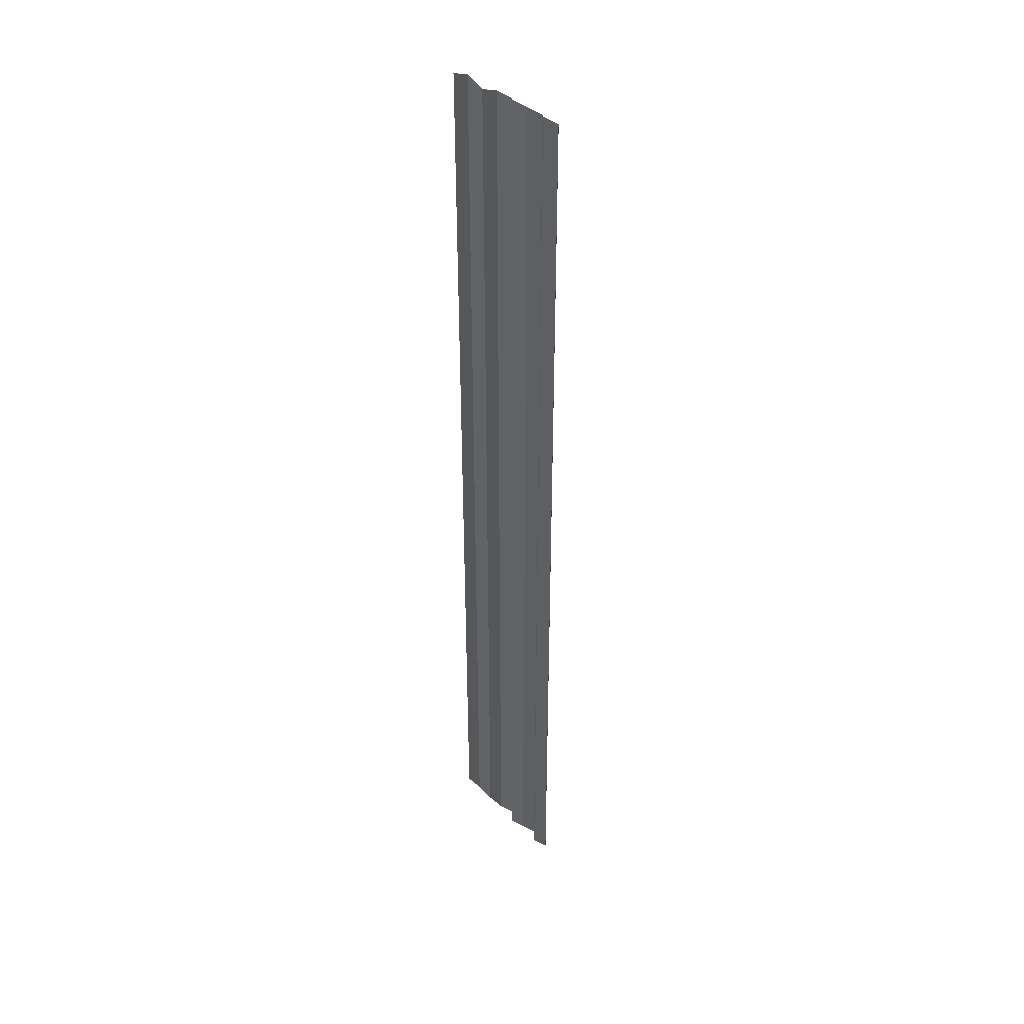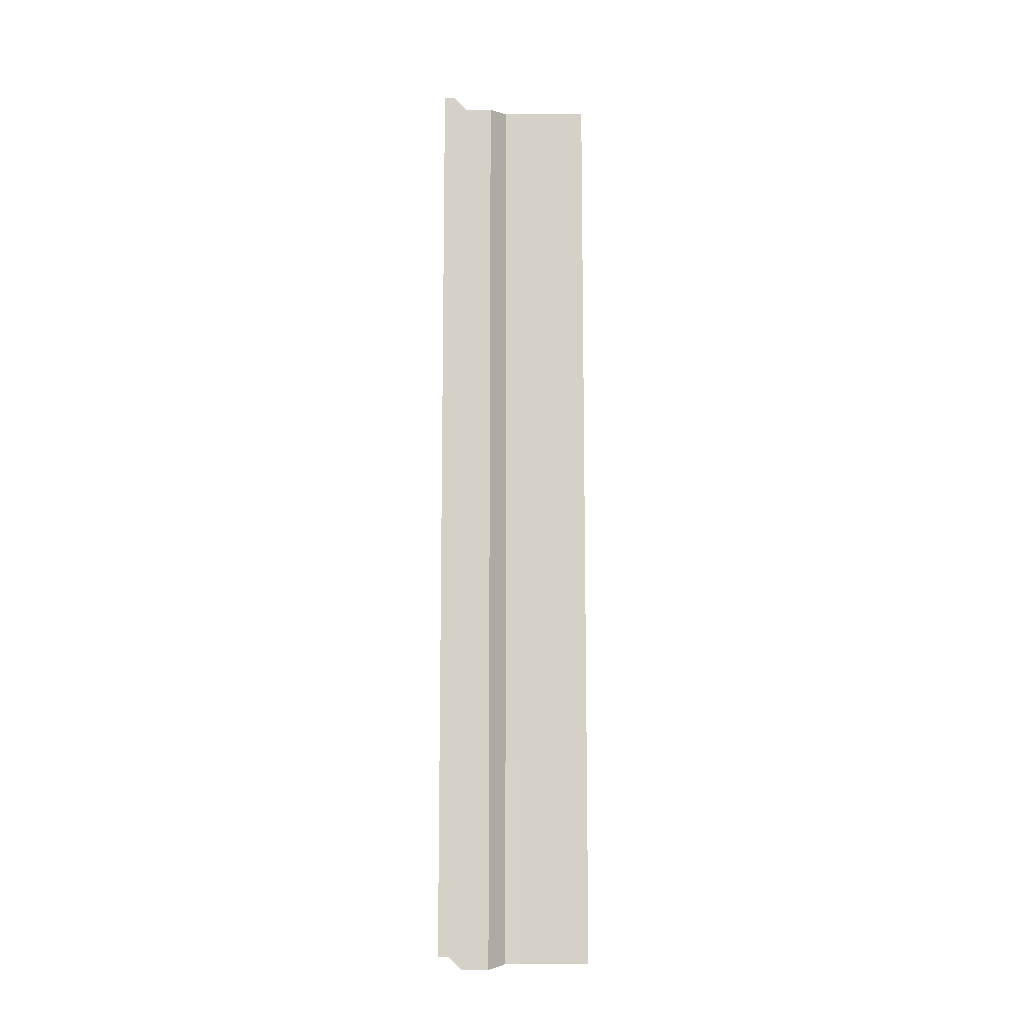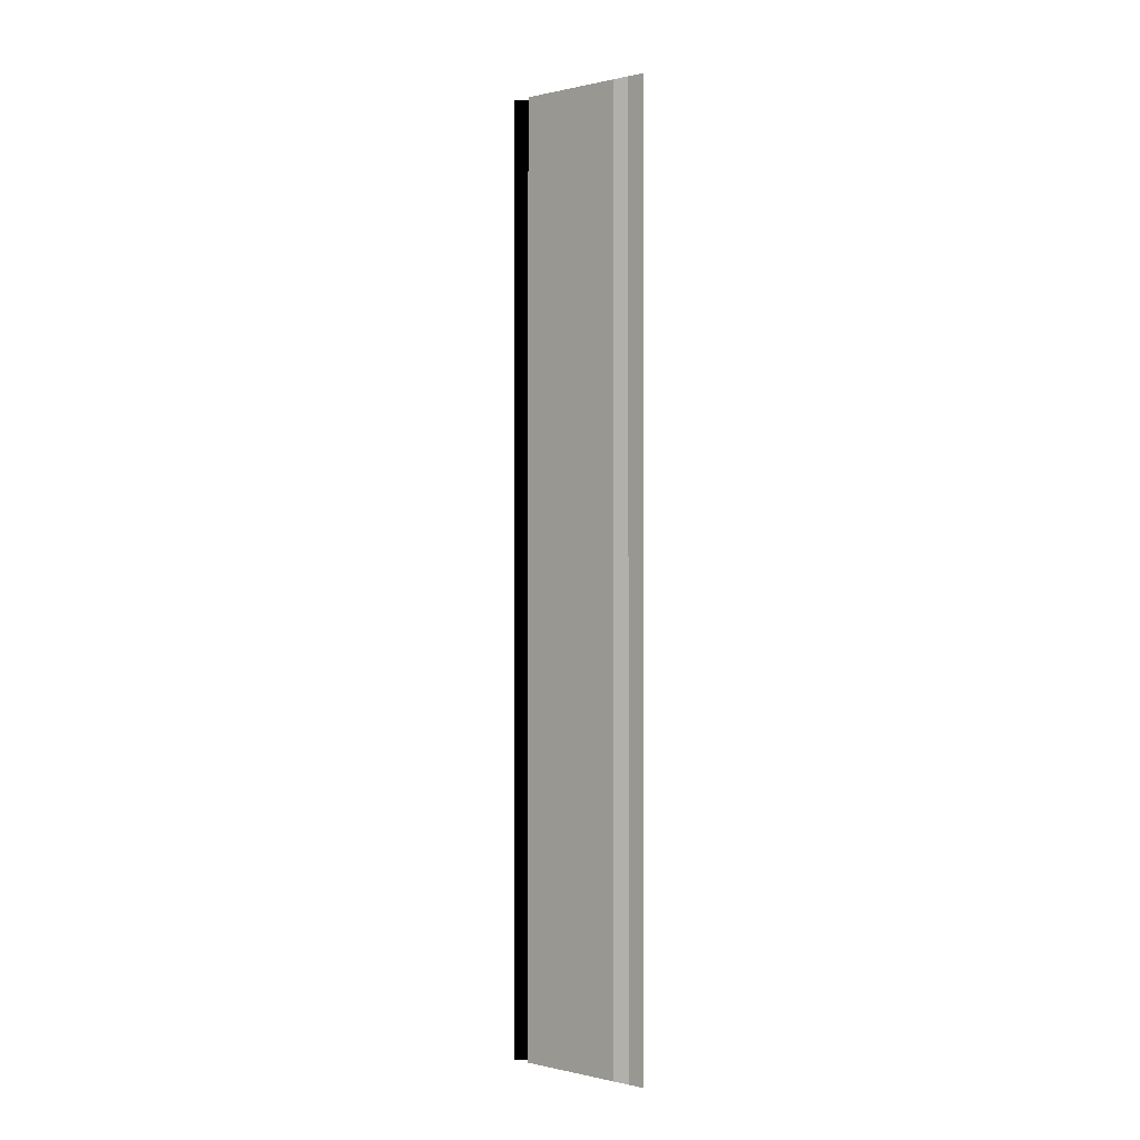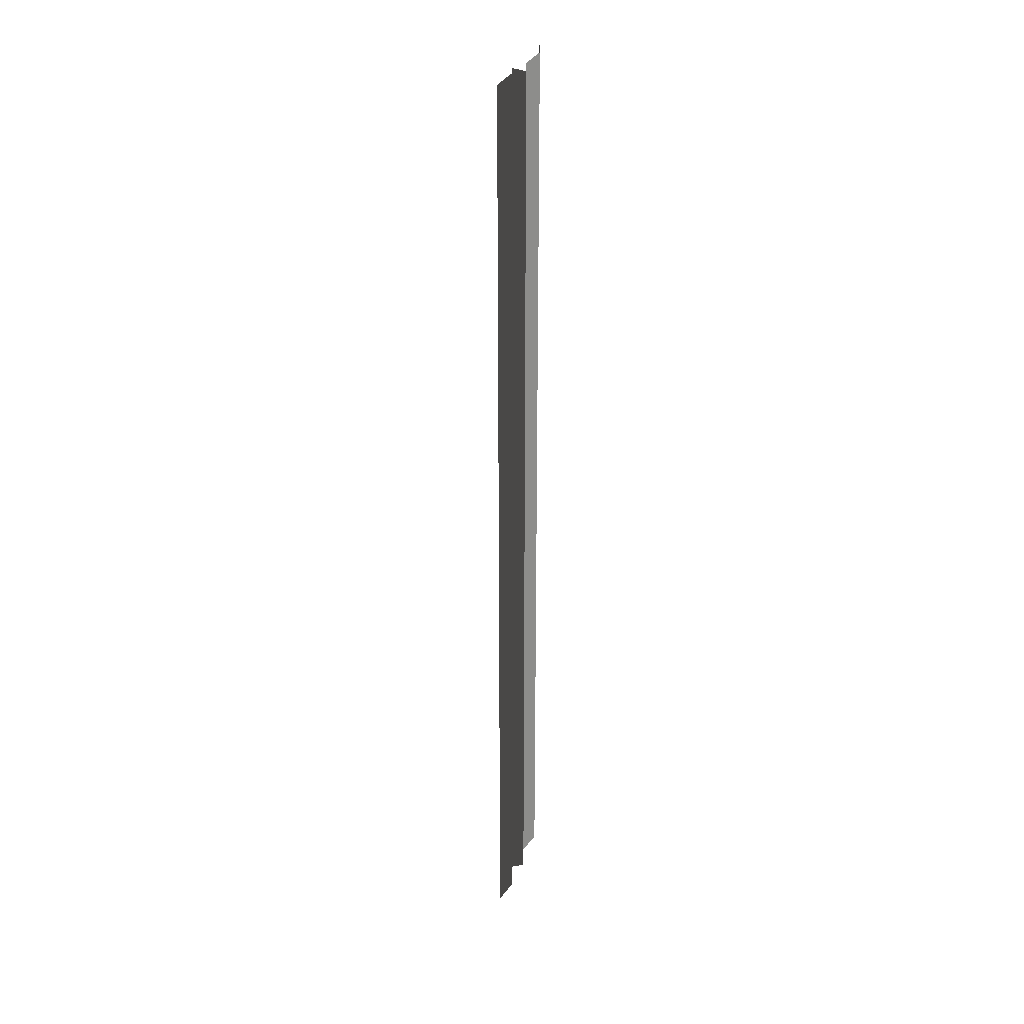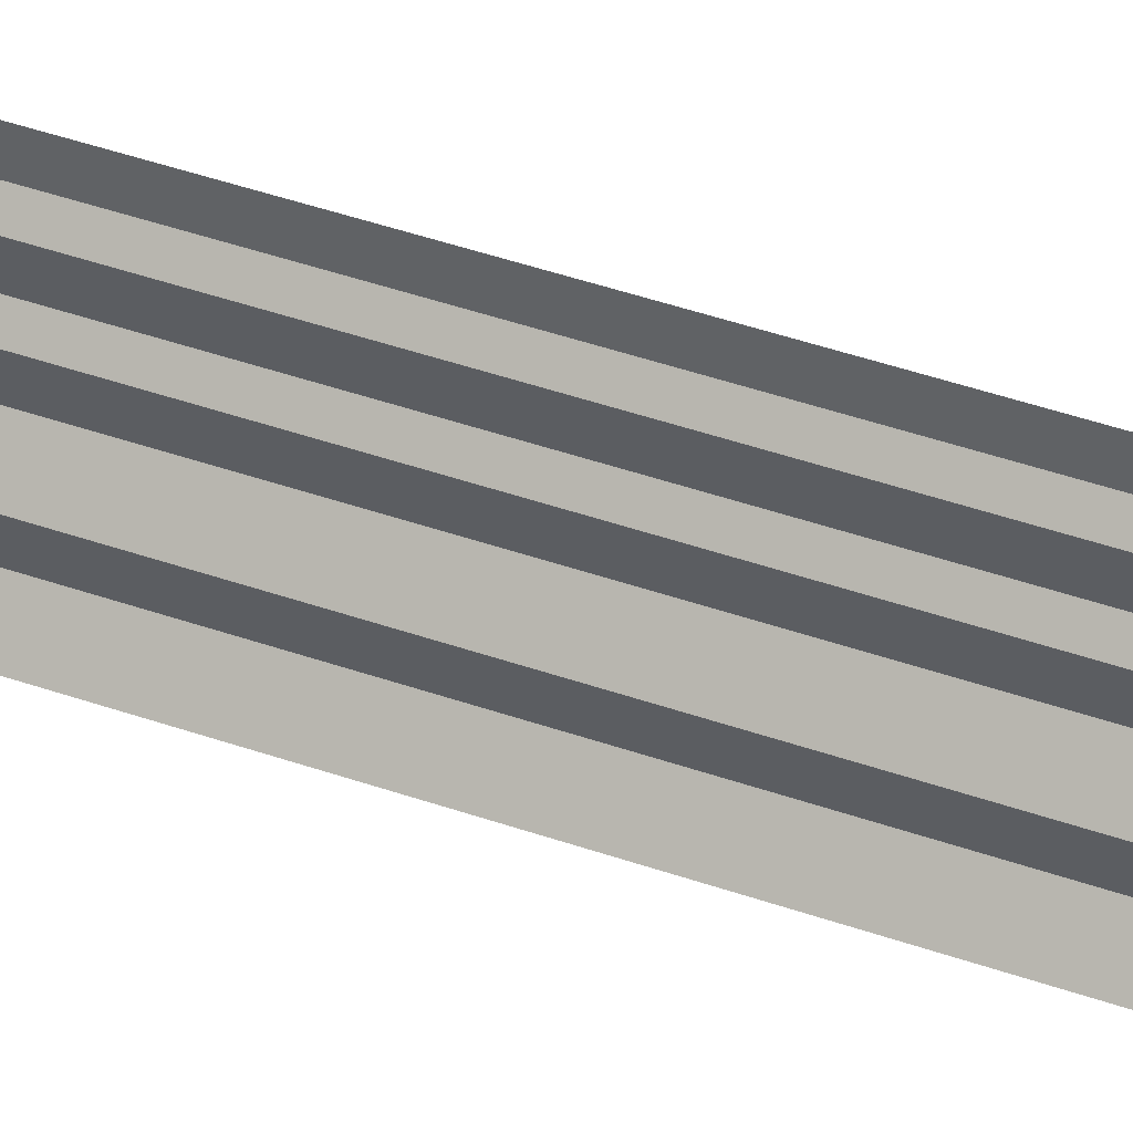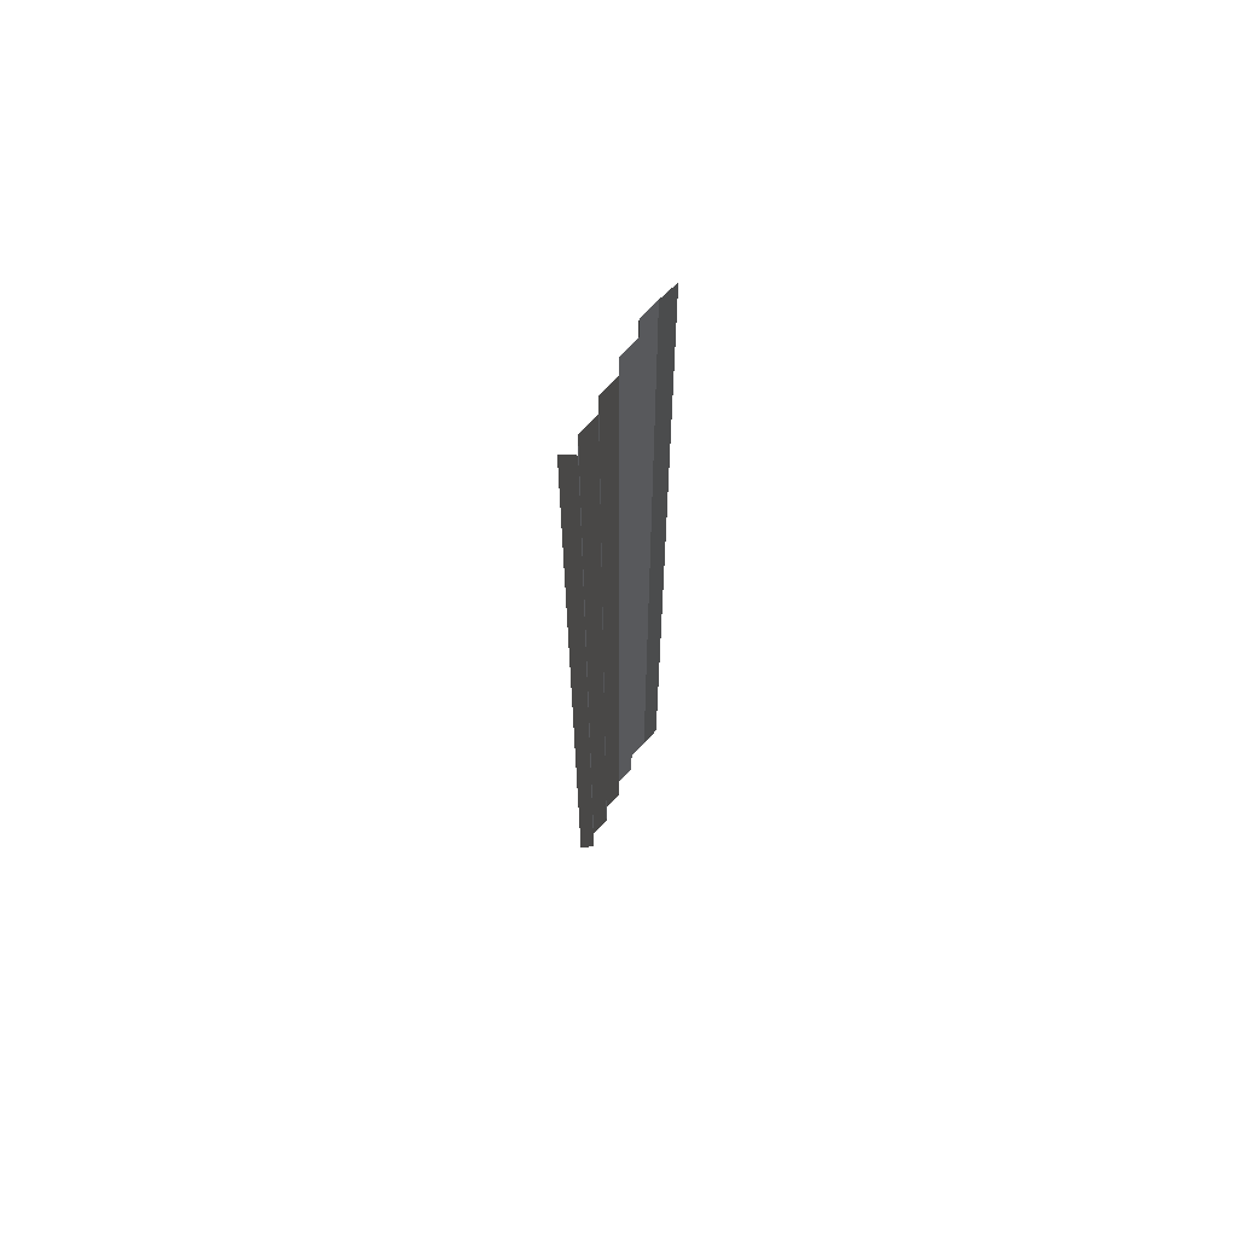
<metadata>
{"format":"obj","ext":"obj","renderer":"f3d","projection":"perspective","resolution":1024,"background":"white","views":[{"elev":37.7,"azim":140.7,"up":"+Y"},{"elev":-12.1,"azim":-102.2,"up":"+Y"},{"elev":-1.5,"azim":-47.2,"up":"+Y"},{"elev":26.5,"azim":16.7,"up":"+Y"},{"elev":41.2,"azim":-66.6,"up":"+Z"},{"elev":67.3,"azim":-153.1,"up":"+Y"}]}
</metadata>
<code>
o 8258
v 2201 1859 7.33
v 2201 1859 7.33
v 2201 1859 7.329
v 2201 1859 7.33
v 2201 1859 7.329
v 2201 1859 7.33
v 2201 1859 7.33
v 2201 1859 7.329
v 2201 1859 7.33
v 2201 1859 7.329
v 2201 1859 7.329
v 2201 1859 7.329
v 2201 1859 7.329
v 2201 1859 7.329
v 2201 1859 7.329
v 2201 1859 7.329
v 2201 1859 7.329
v 2201 1859 7.329
v 2201 1859 7.329
v 2201 1859 7.329
v 2201 1859 7.329
v 2201 1859 7.329
v 2201 1859 7.329
v 2201 1859 7.329
v 2201 1859 7.329
v 2201 1859 7.329
v 2201 1859 7.329
v 2201 1859 7.329
v 2201 1859 7.329
v 2201 1859 7.329
v 2201 1859 7.329
v 2201 1859 7.329
v 2201 1859 7.329
v 2201 1859 7.329
v 2201 1859 7.329
v 2201 1859 7.329
v 2201 1859 7.329
v 2201 1859 7.329
v 2201 1859 7.329
v 2201 1859 7.329
v 2201 1859 7.329
v 2201 1859 7.329
v 2201 1859 7.329
v 2201 1859 7.329
v 2201 1859 7.329
v 2201 1859 7.329
v 2201 1859 7.329
v 2201 1859 7.329
v 2201 1859 7.329
v 2201 1859 7.329
v 2201 1859 7.329
v 2201 1859 7.329
v 2201 1859 7.328
v 2201 1859 7.329
v 2201 1859 7.328
v 2201 1859 7.329
v 2201 1859 7.329
v 2201 1859 7.328
v 2201 1859 7.329
v 2201 1859 7.328
v 2201 1859 7.328
v 2201 1859 7.328
v 2201 1859 7.328
v 2201 1859 7.328
v 2201 1859 7.328
v 2201 1859 7.328
v 2201 1859 7.328
v 2201 1859 7.328
v 2201 1859 7.328
v 2201 1859 7.328
v 2201 1859 7.328
v 2201 1859 7.328
v 2201 1859 7.328
v 2201 1859 7.328
v 2201 1859 7.328
v 2201 1859 7.328
v 2201 1859 7.328
v 2201 1859 7.328
v 2201 1859 7.328
v 2201 1859 7.328
v 2201 1859 7.328
v 2201 1859 7.328
v 2201 1859 7.328
v 2201 1859 7.328
v 2201 1859 7.328
v 2201 1859 7.328
v 2201 1859 7.328
v 2201 1859 7.328
v 2201 1859 7.328
v 2201 1859 7.328
v 2201 1859 7.328
v 2201 1859 7.328
v 2201 1859 7.328
v 2201 1859 7.328
f 1 2 3
f 3 4 5
f 6 7 8
f 8 9 10
f 11 12 13
f 13 14 15
f 16 17 18
f 18 19 20
f 21 22 23
f 23 24 25
f 26 27 28
f 28 29 30
f 31 32 33
f 33 34 35
f 36 37 38
f 38 39 40
f 41 42 43
f 43 44 45
f 46 47 48
f 48 49 50
f 51 52 53
f 53 54 55
f 56 57 58
f 58 59 60
f 61 62 63
f 63 64 65
f 66 67 68
f 68 69 70
f 71 72 73
f 74 72 73
f 75 76 73
f 74 77 78
f 78 79 80
f 81 72 82
f 81 83 84
f 84 85 86
f 87 88 89
f 90 88 89
f 91 88 92
f 93 94 89

</code>
